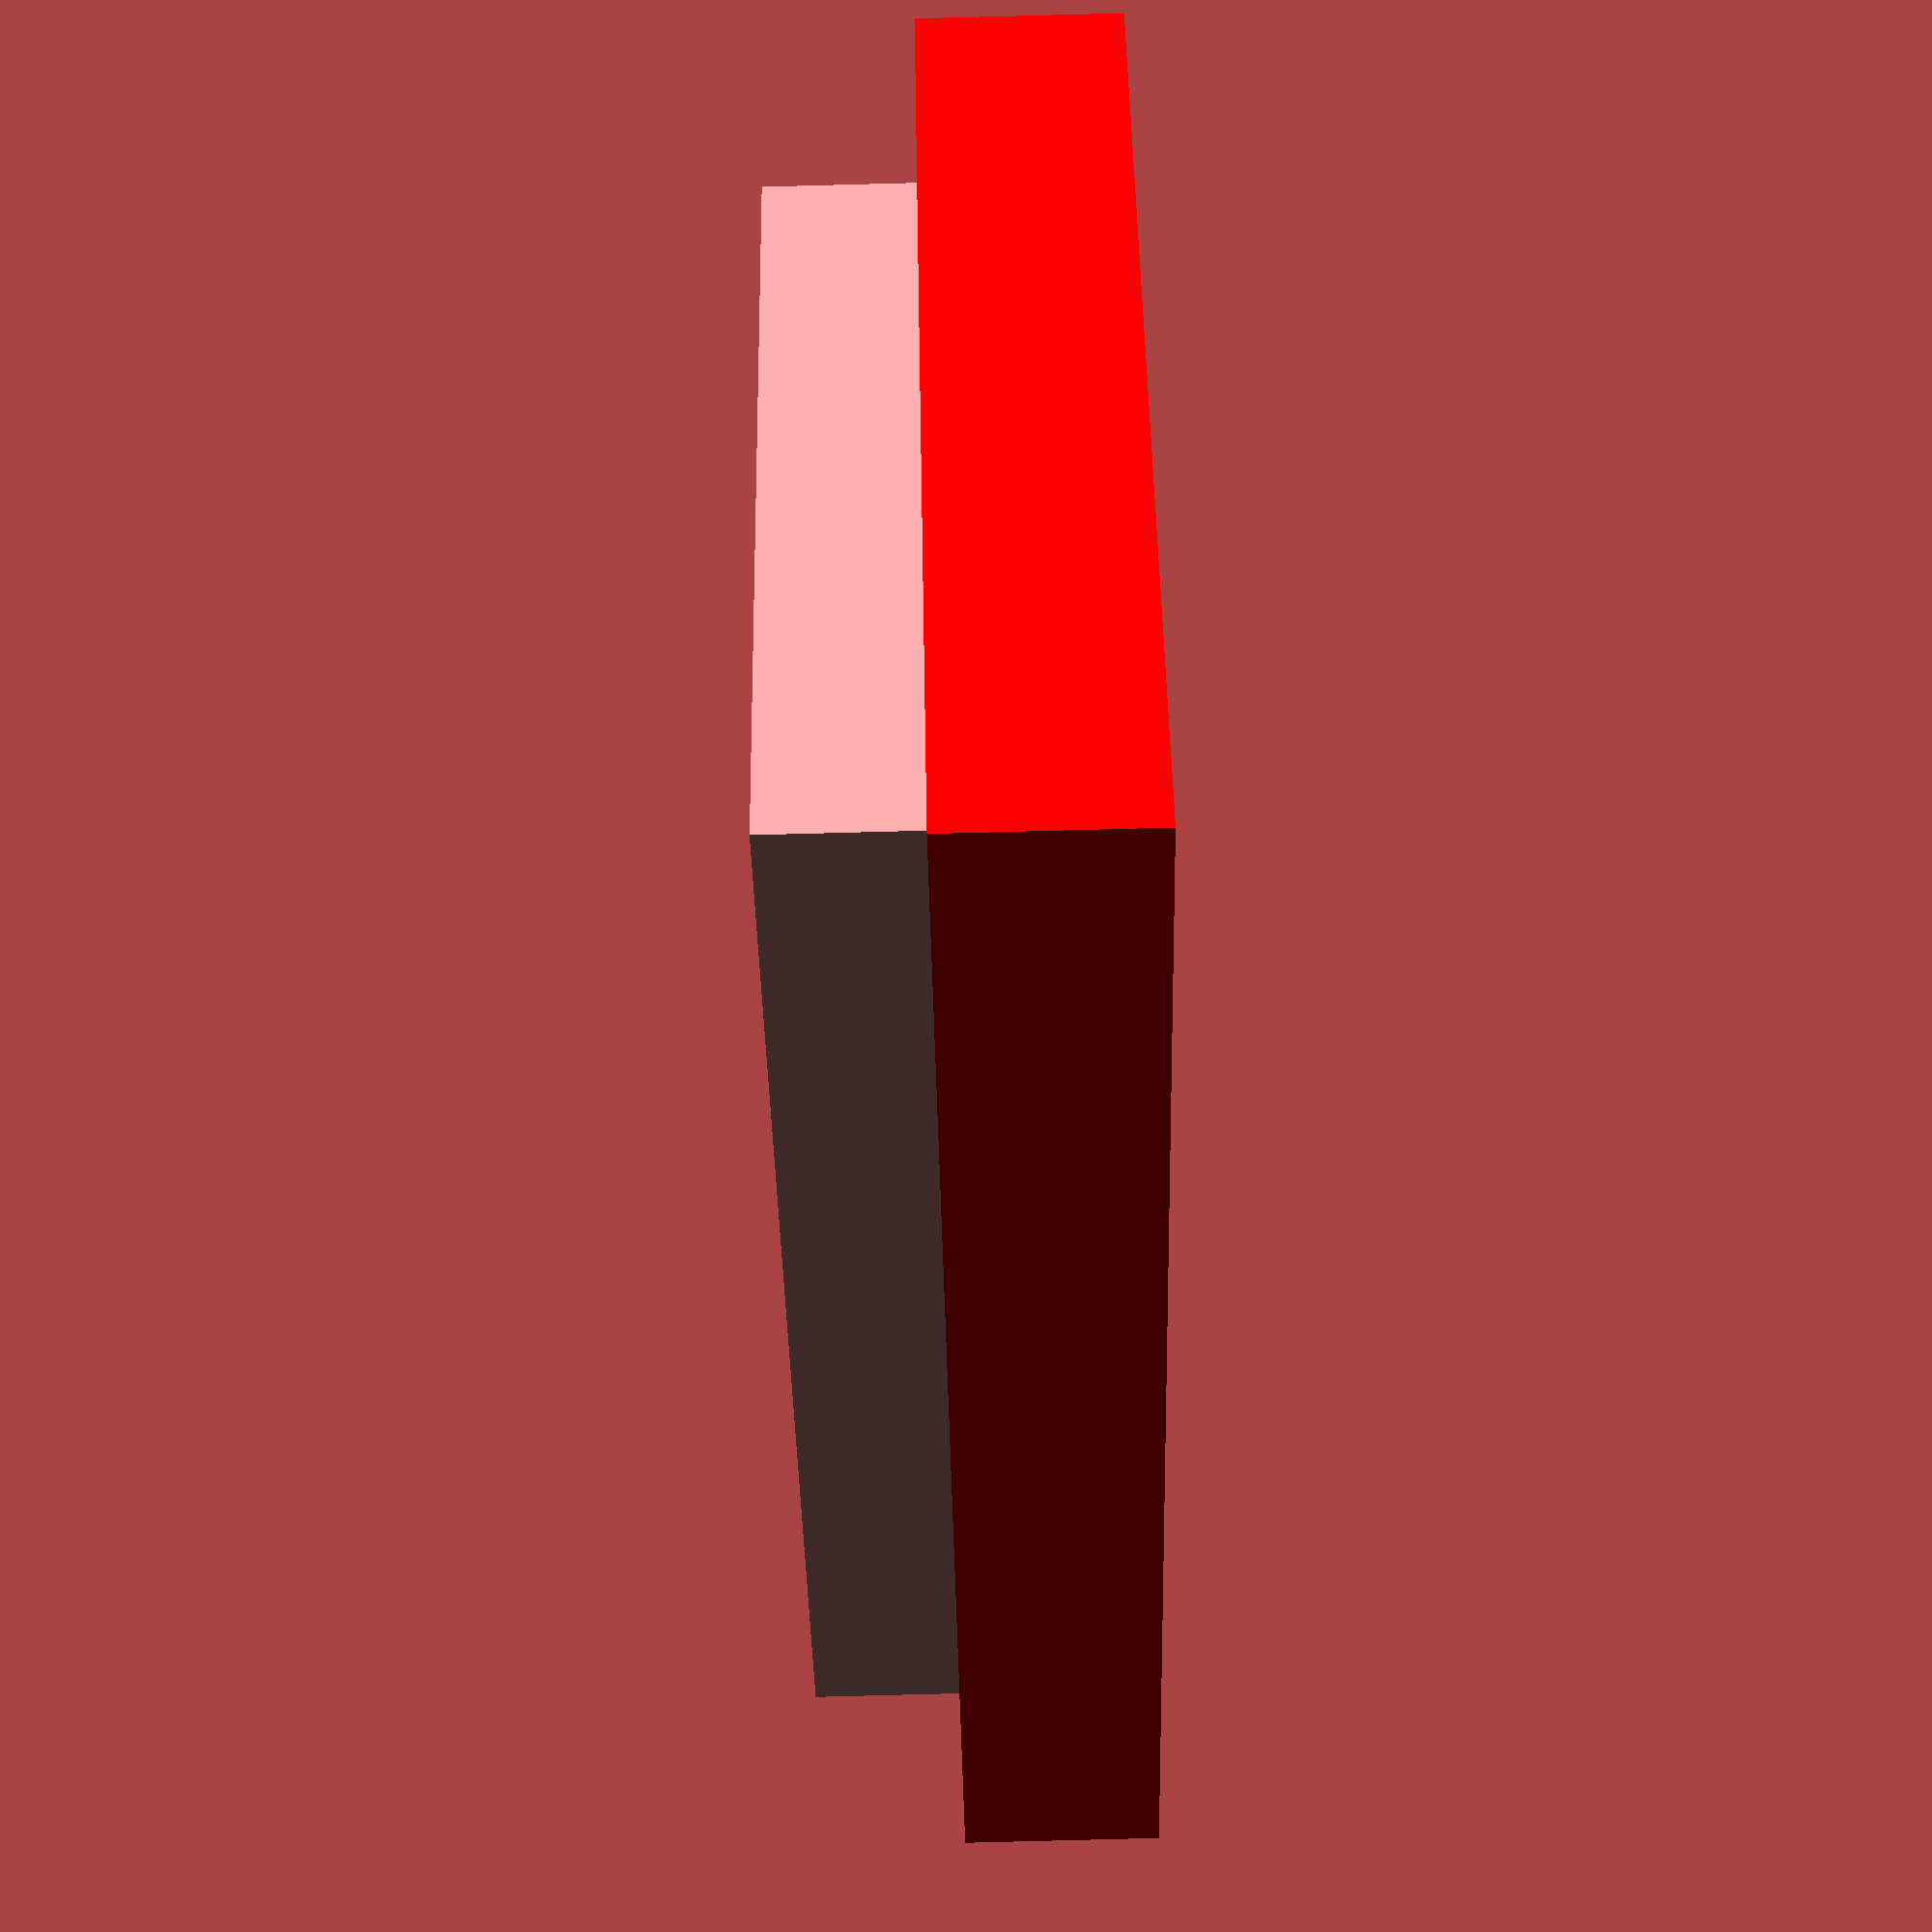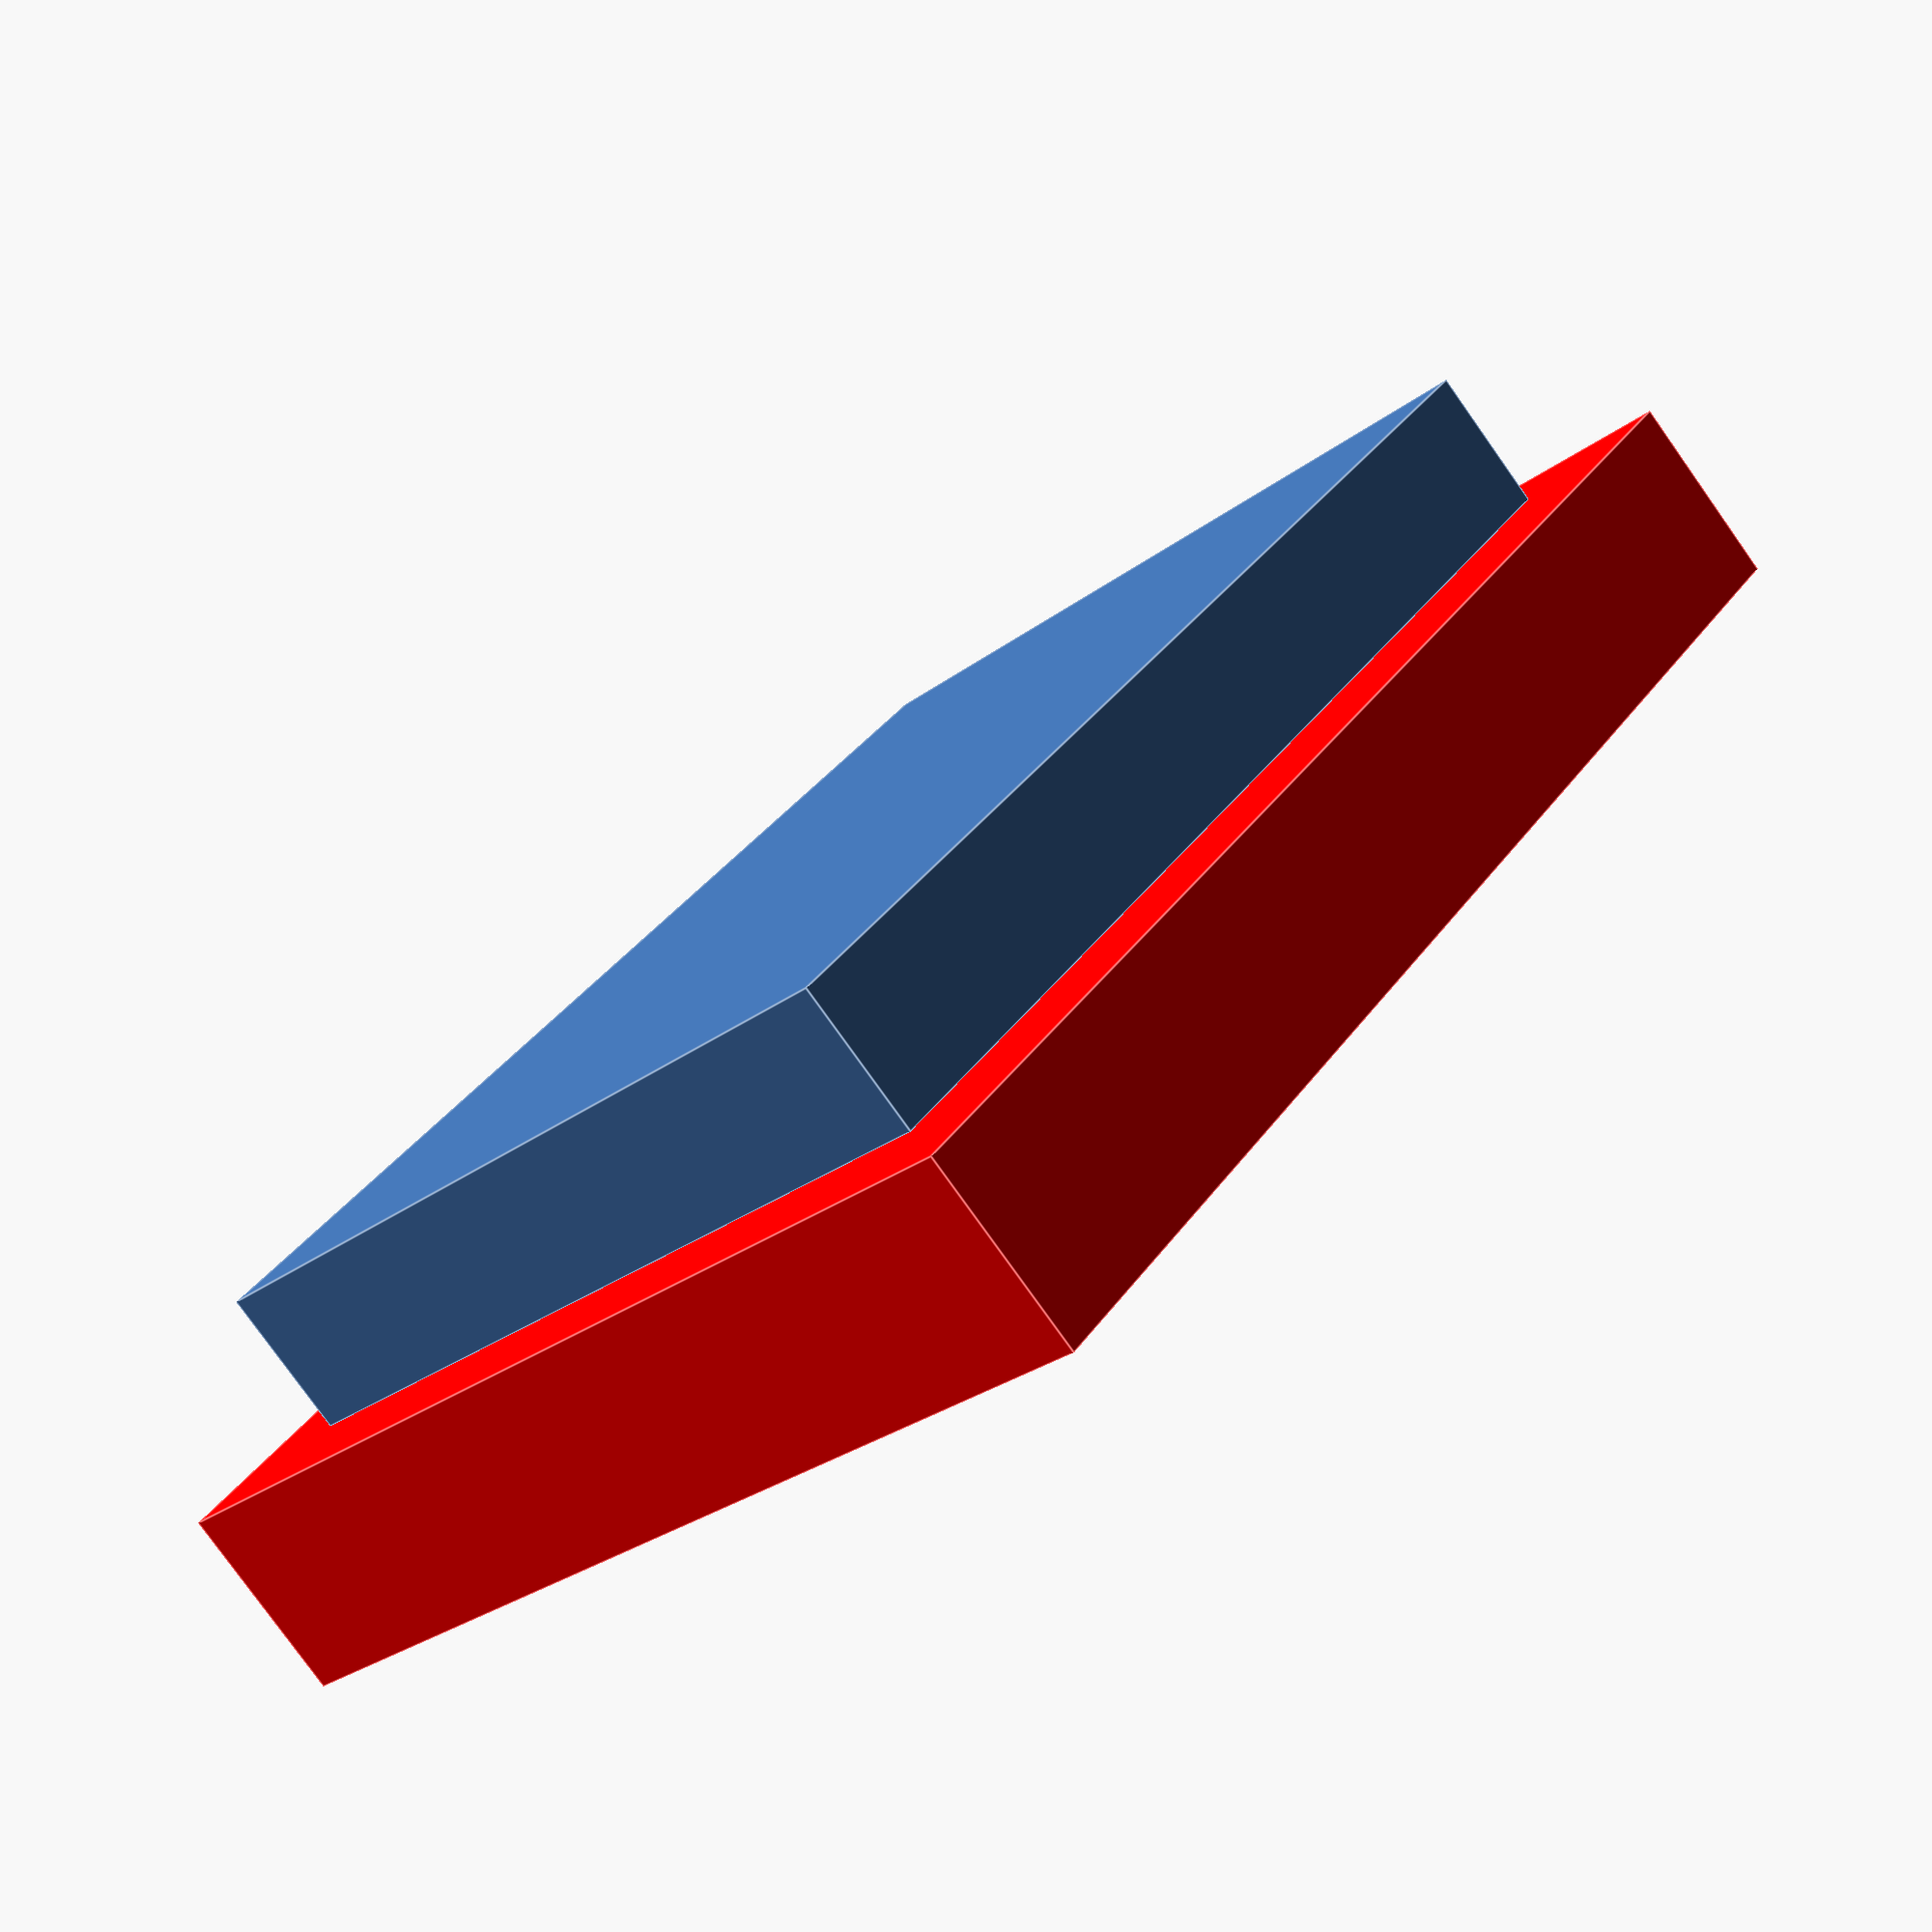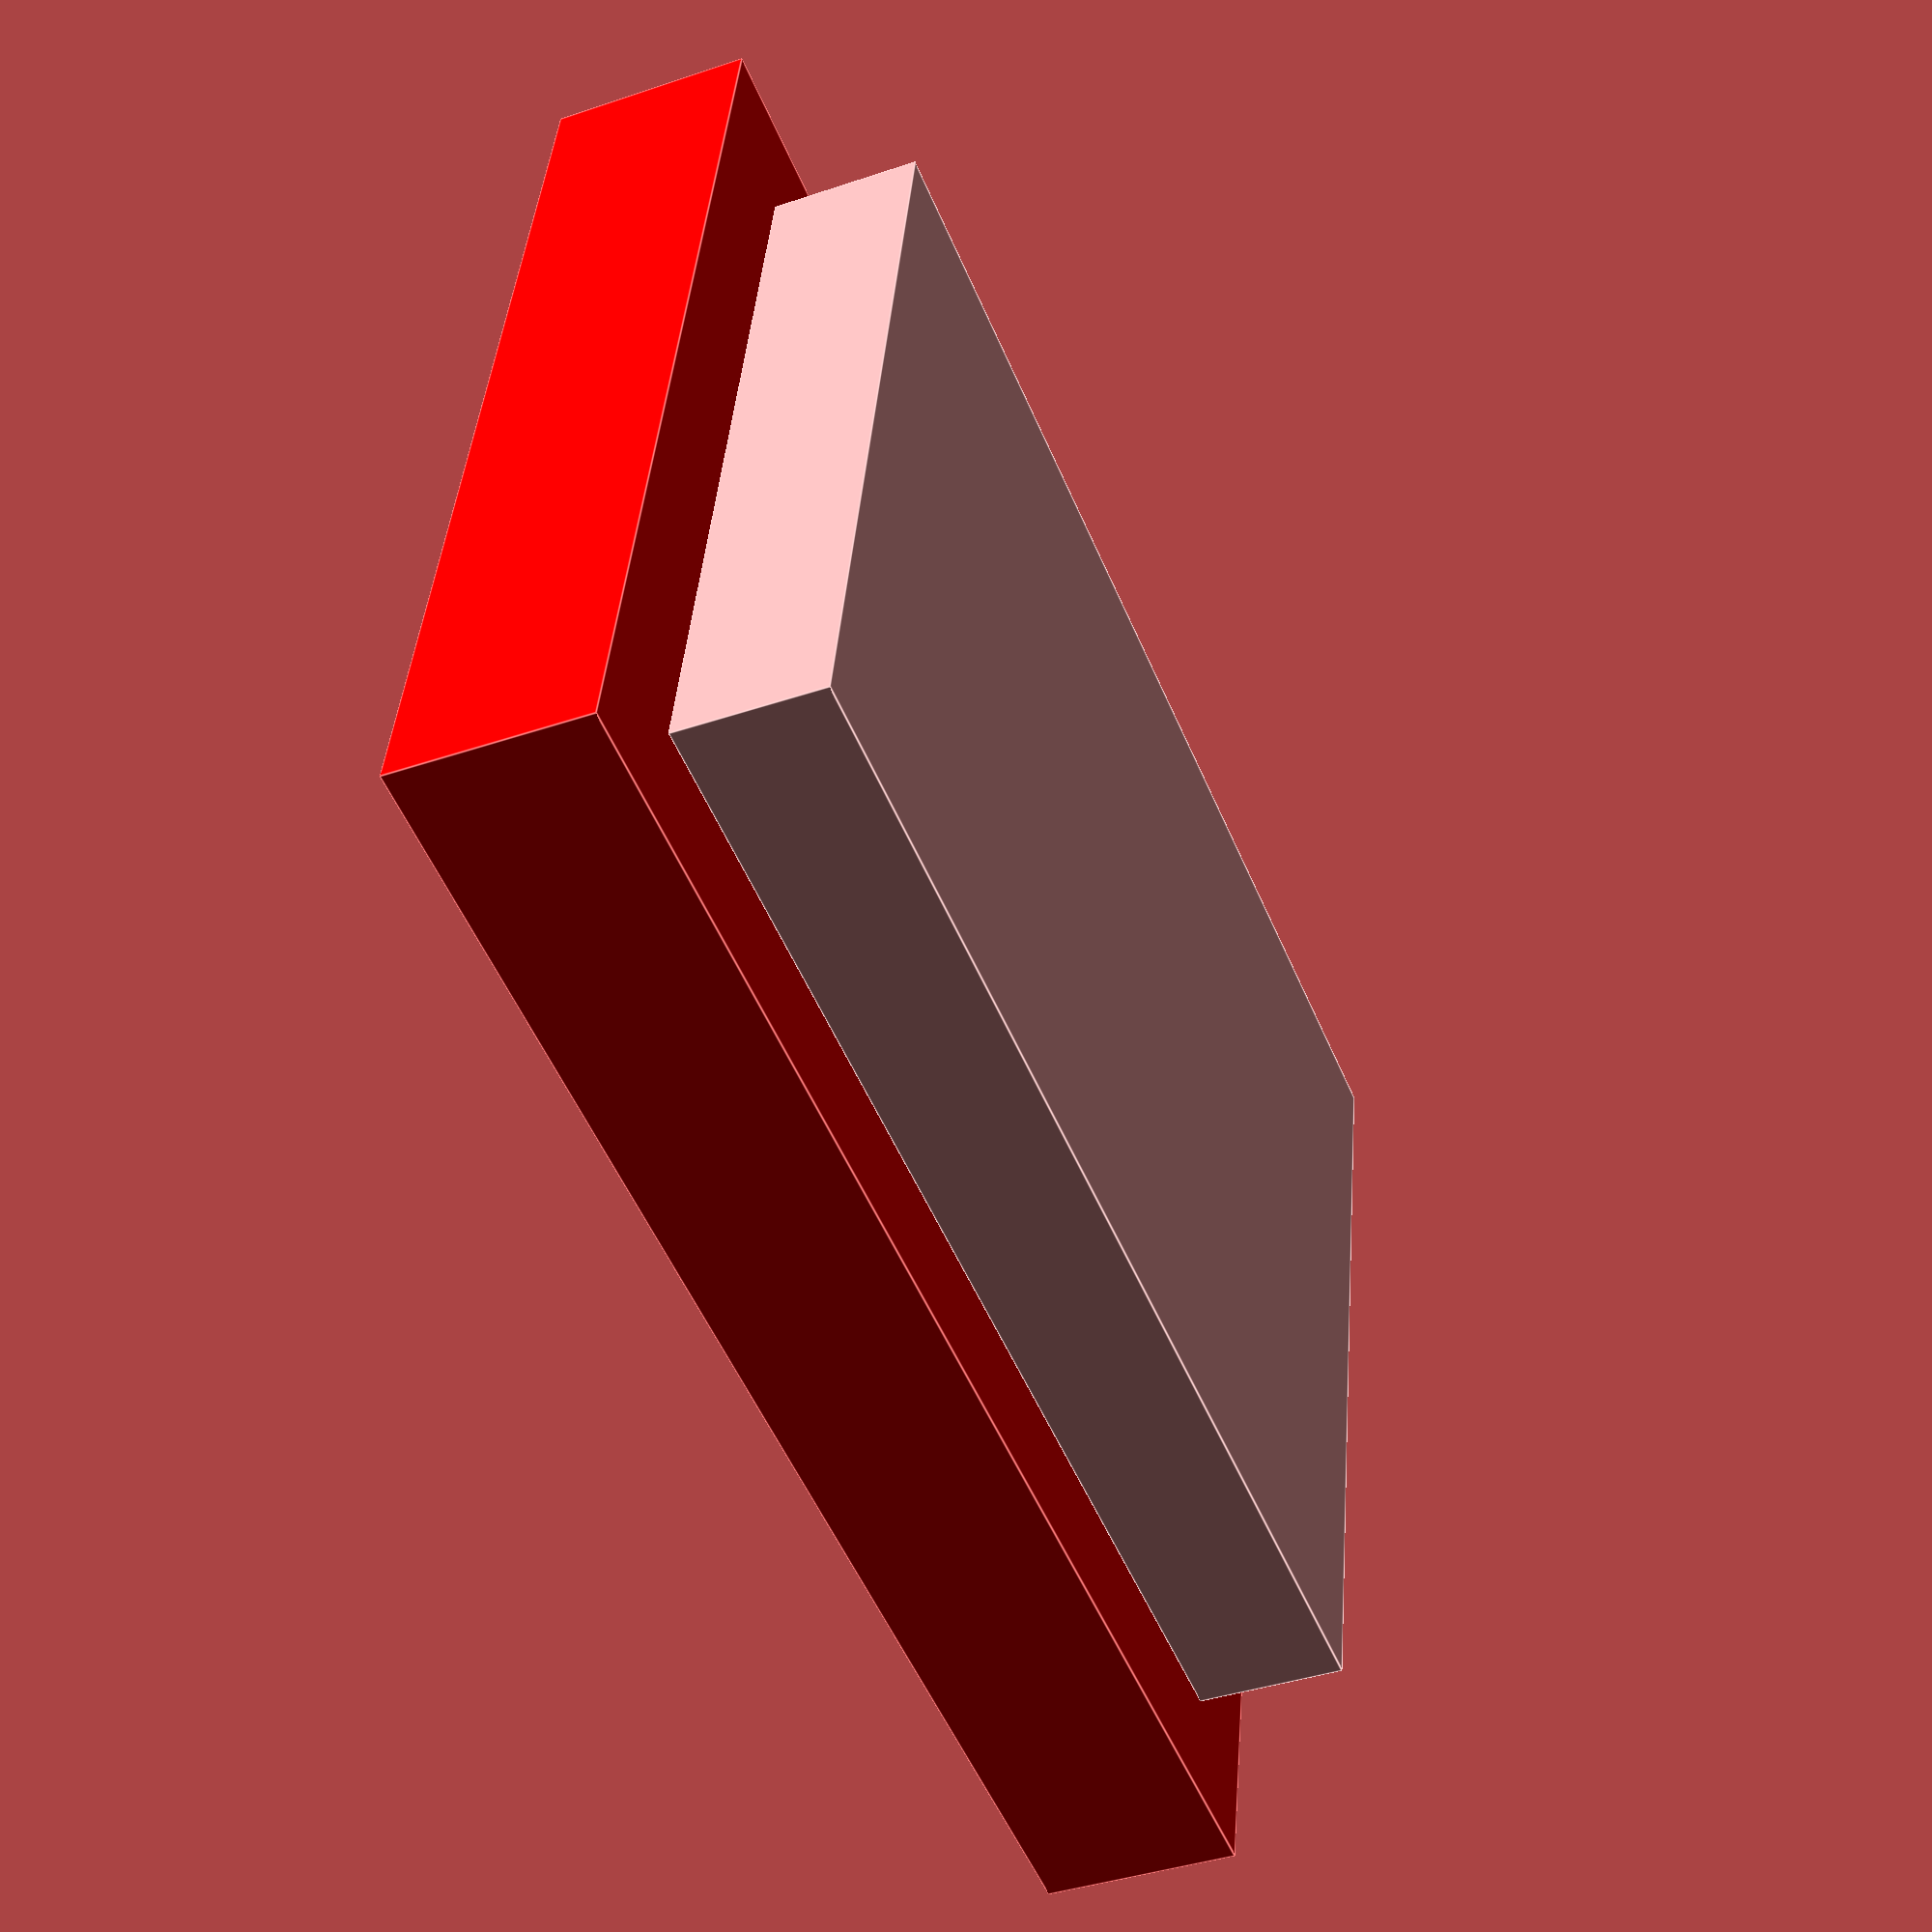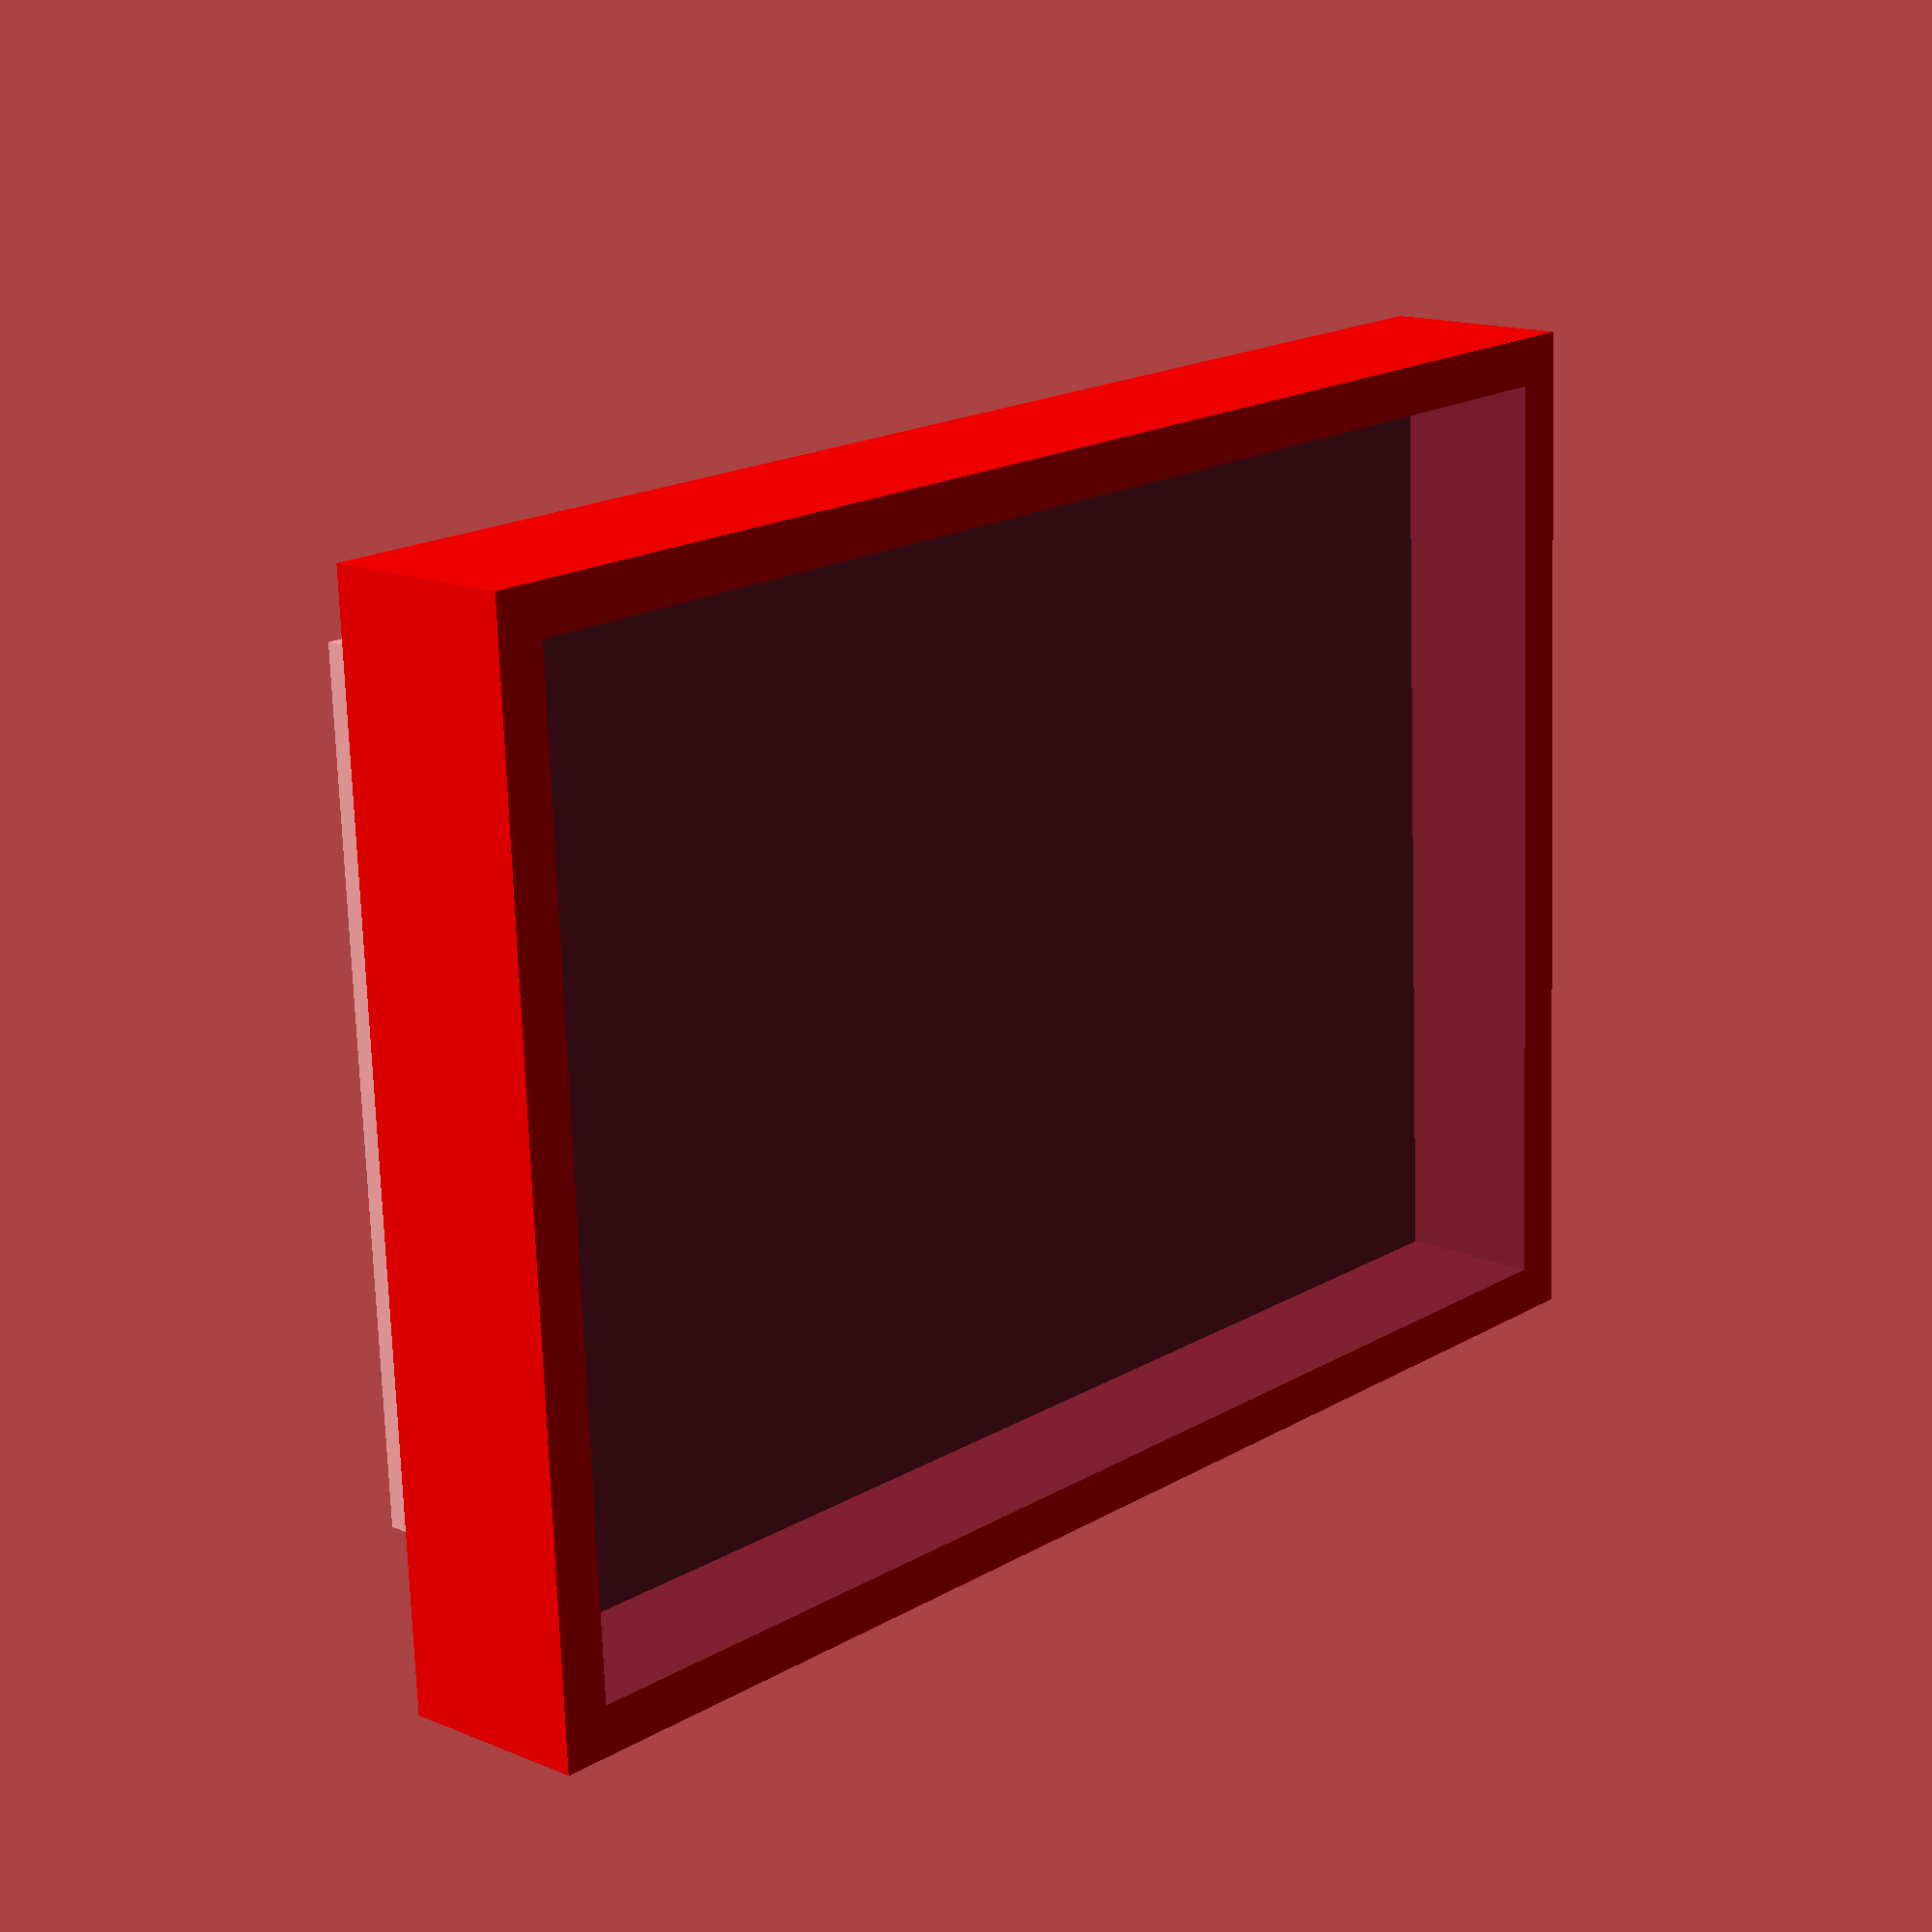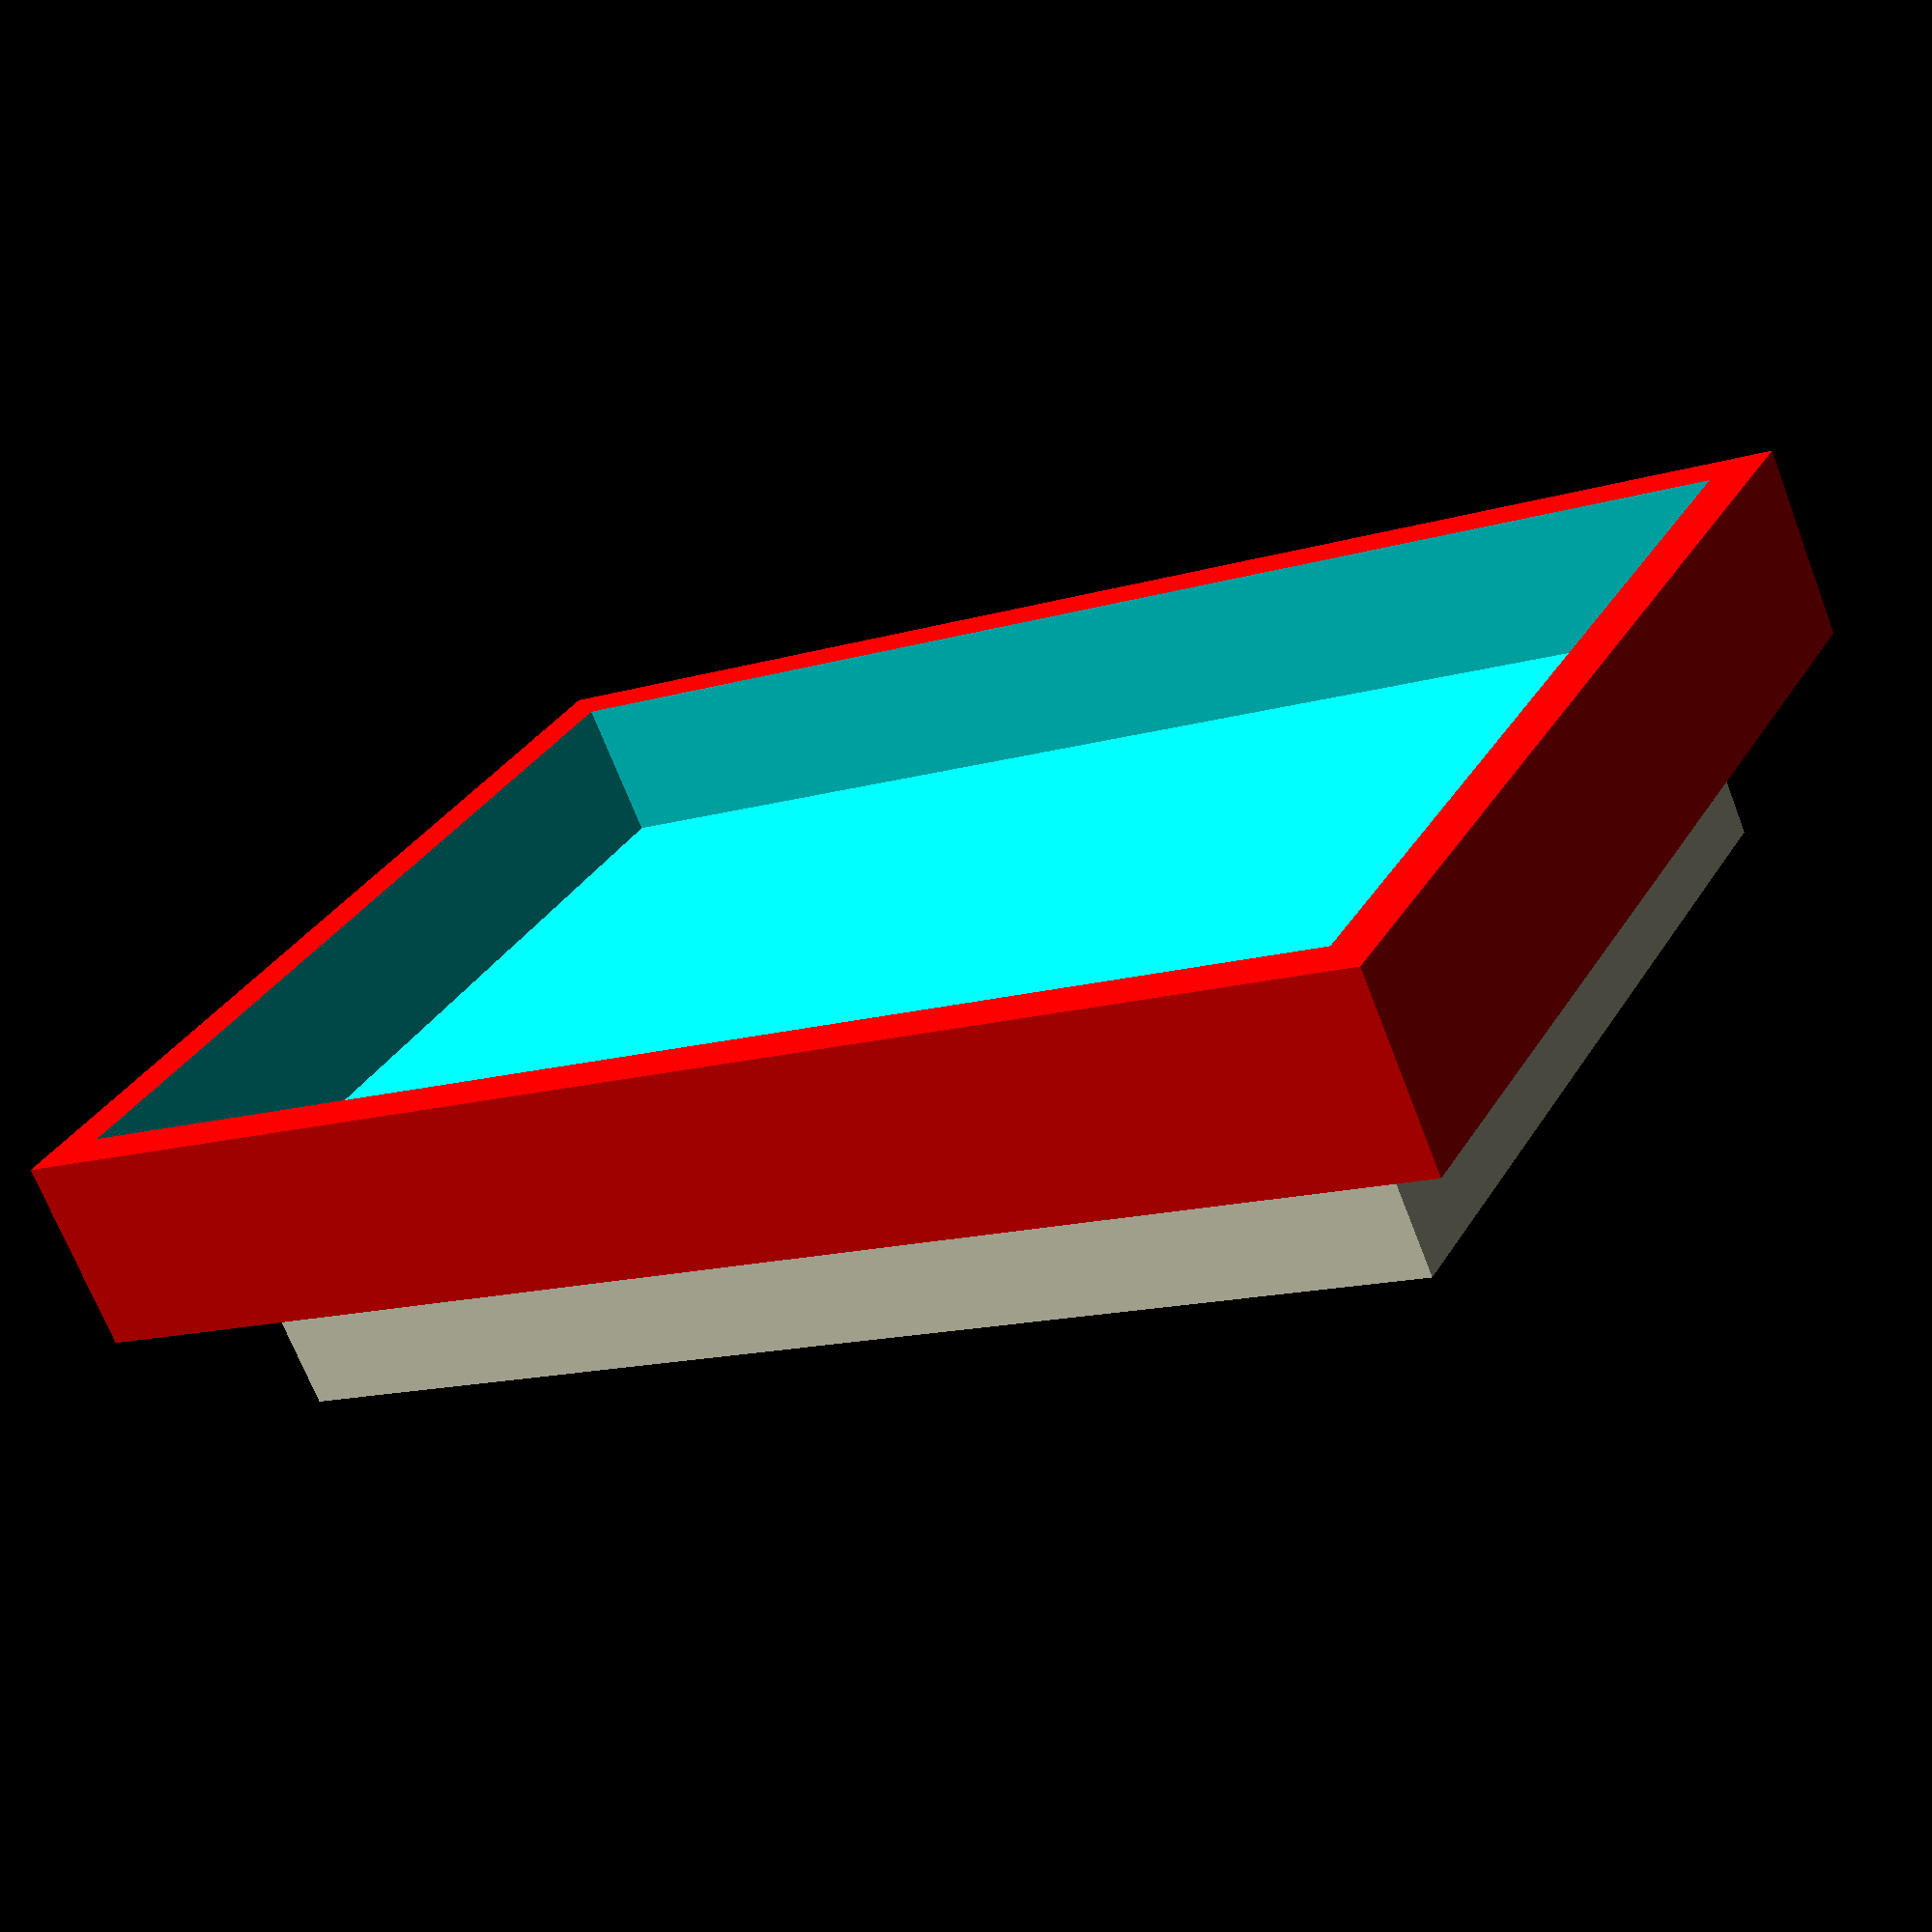
<openscad>
// Generated by SolidPython 1.1.1 on 2021-06-21 14:27:26


union() {
	translate(v = [11.0, 0, 0]) {
		translate(v = [0, 11.0, 0]) {
			cube(size = [128, 86, 15]);
		}
	}
	difference() {
		color(alpha = 1.0000000000, c = "red") {
			translate(v = [0, 0, 15]) {
				cube(size = [150.0, 108.0, 20]);
			}
		}
		translate(v = [0, 0, 20]) {
			translate(v = [5, 0, 0]) {
				translate(v = [0, 5, 0]) {
					cube(size = [140.0, 98.0, 25.0]);
				}
			}
		}
	}
}
</openscad>
<views>
elev=81.1 azim=141.3 roll=271.5 proj=p view=wireframe
elev=259.8 azim=53.2 roll=324.6 proj=p view=edges
elev=219.8 azim=168.8 roll=67.2 proj=p view=edges
elev=345.3 azim=357.2 roll=312.1 proj=p view=wireframe
elev=249.4 azim=207.9 roll=158.9 proj=p view=wireframe
</views>
